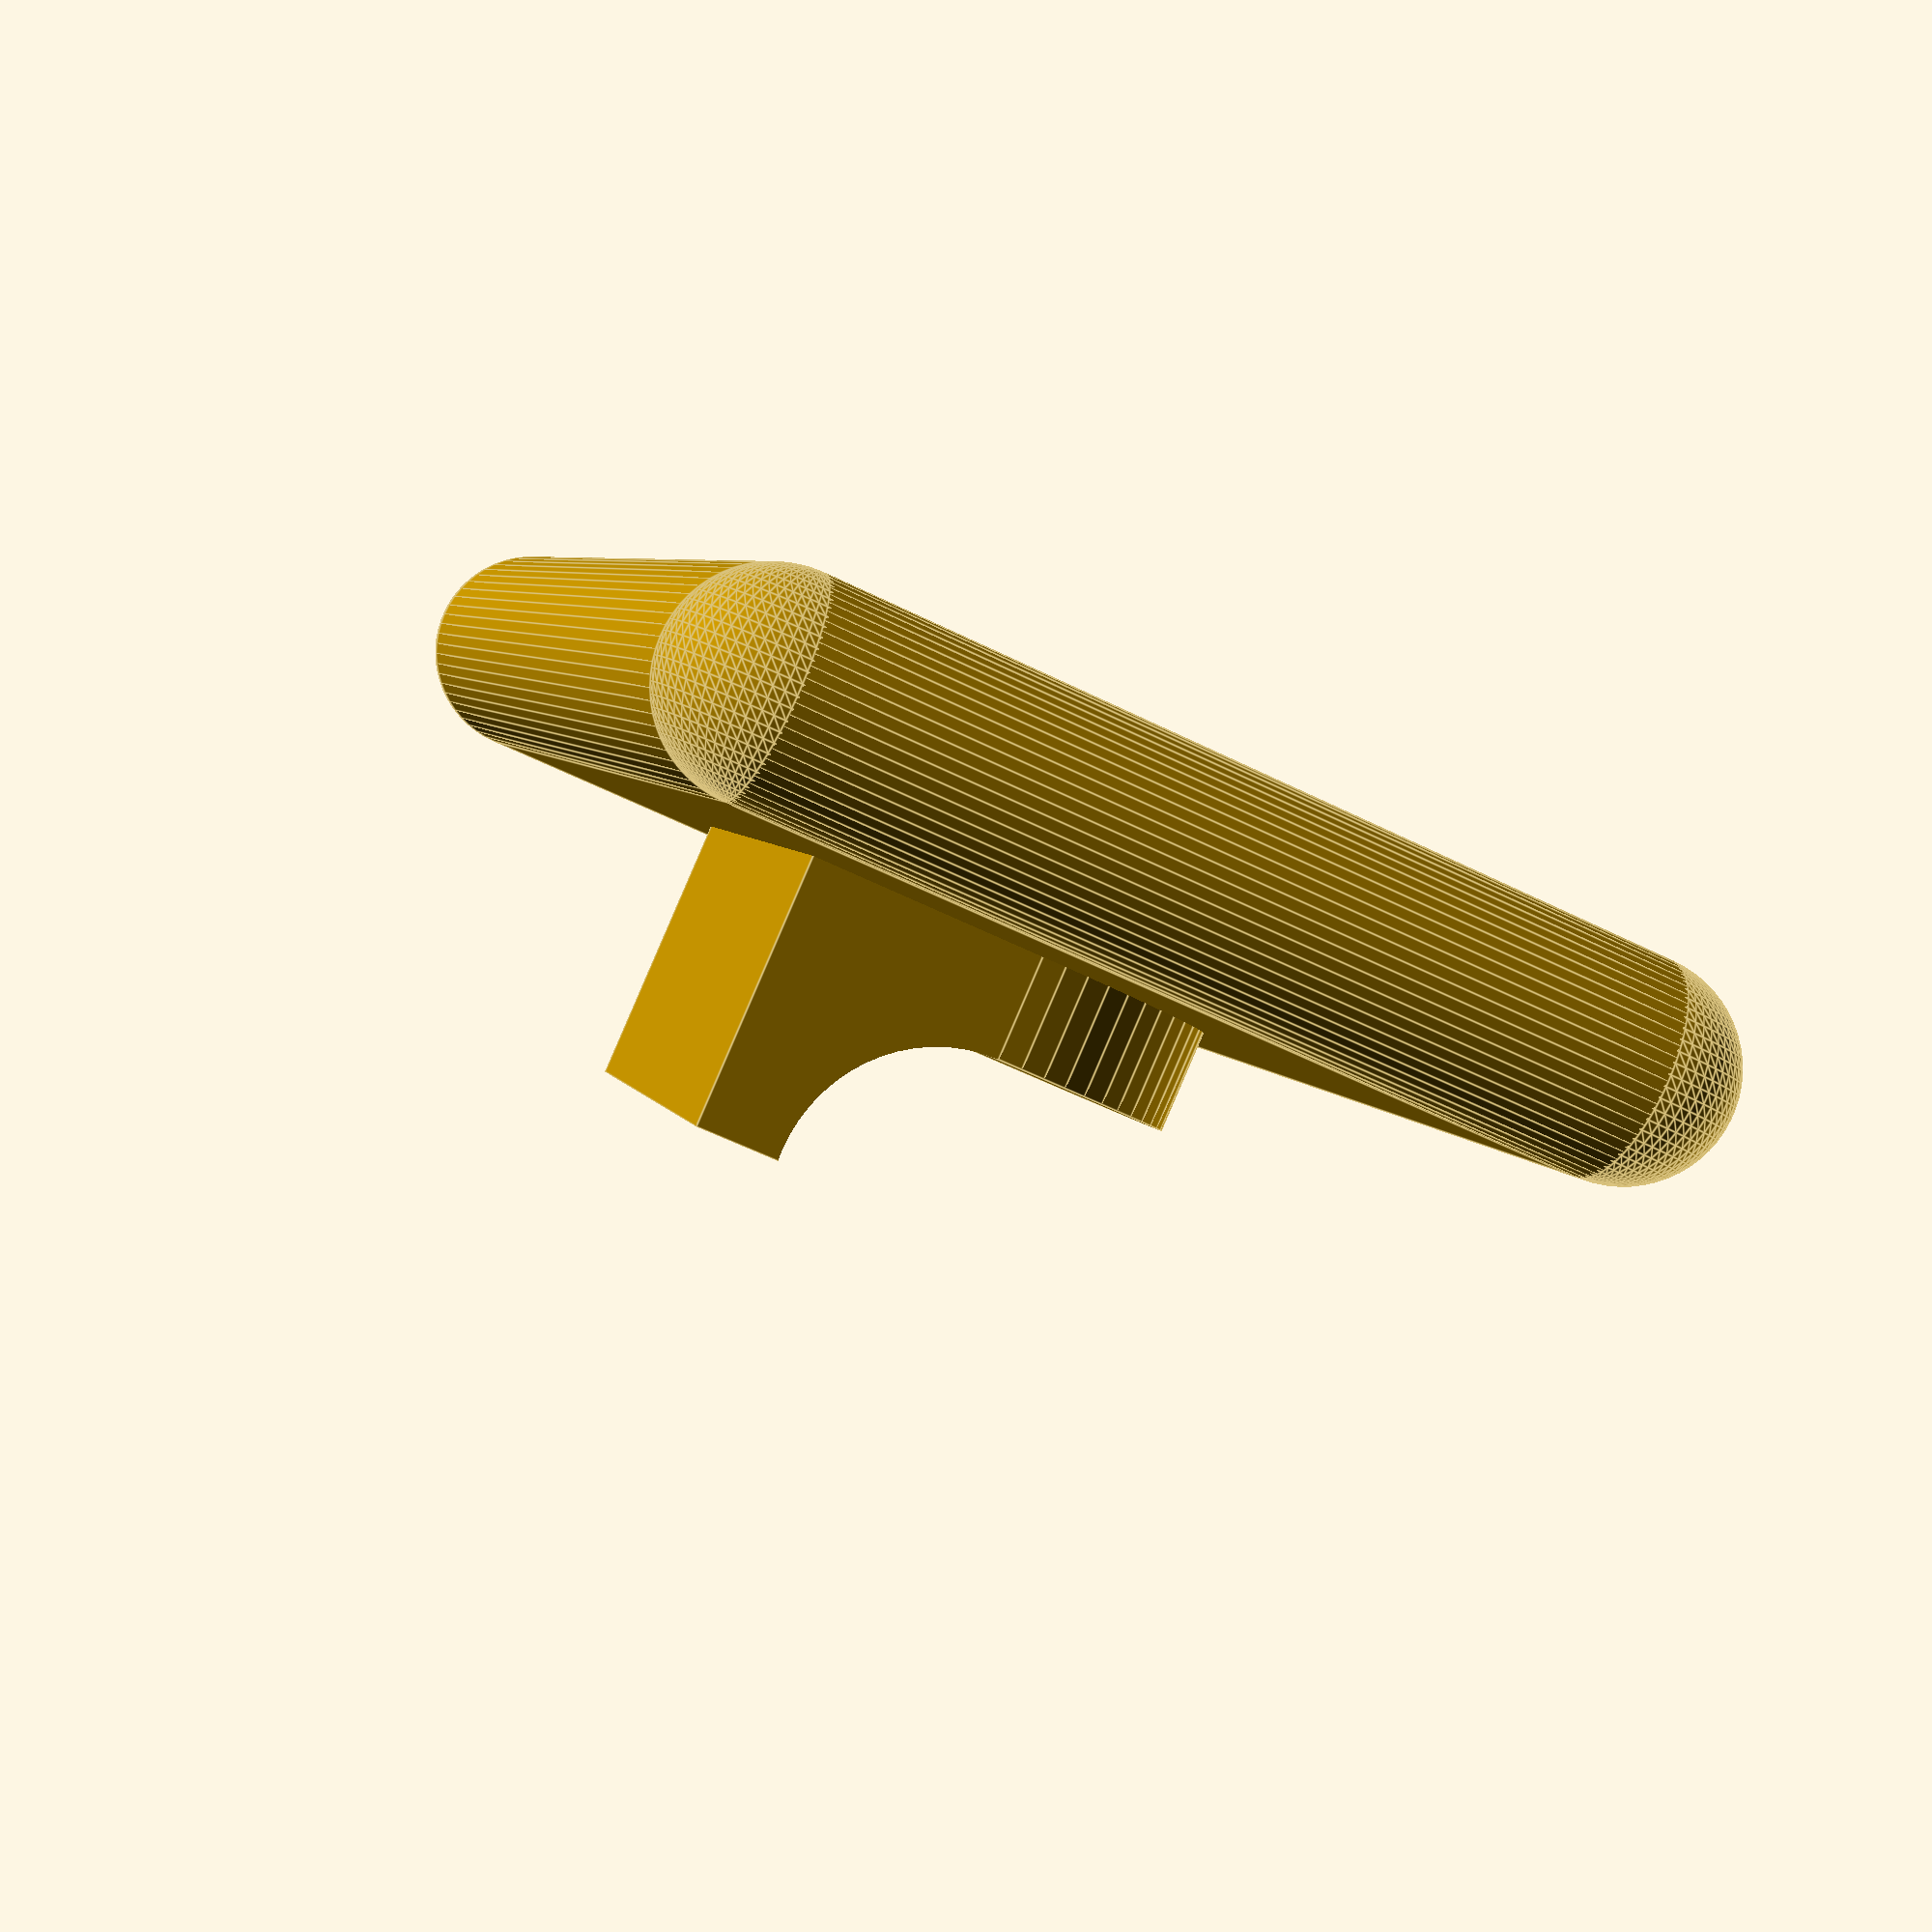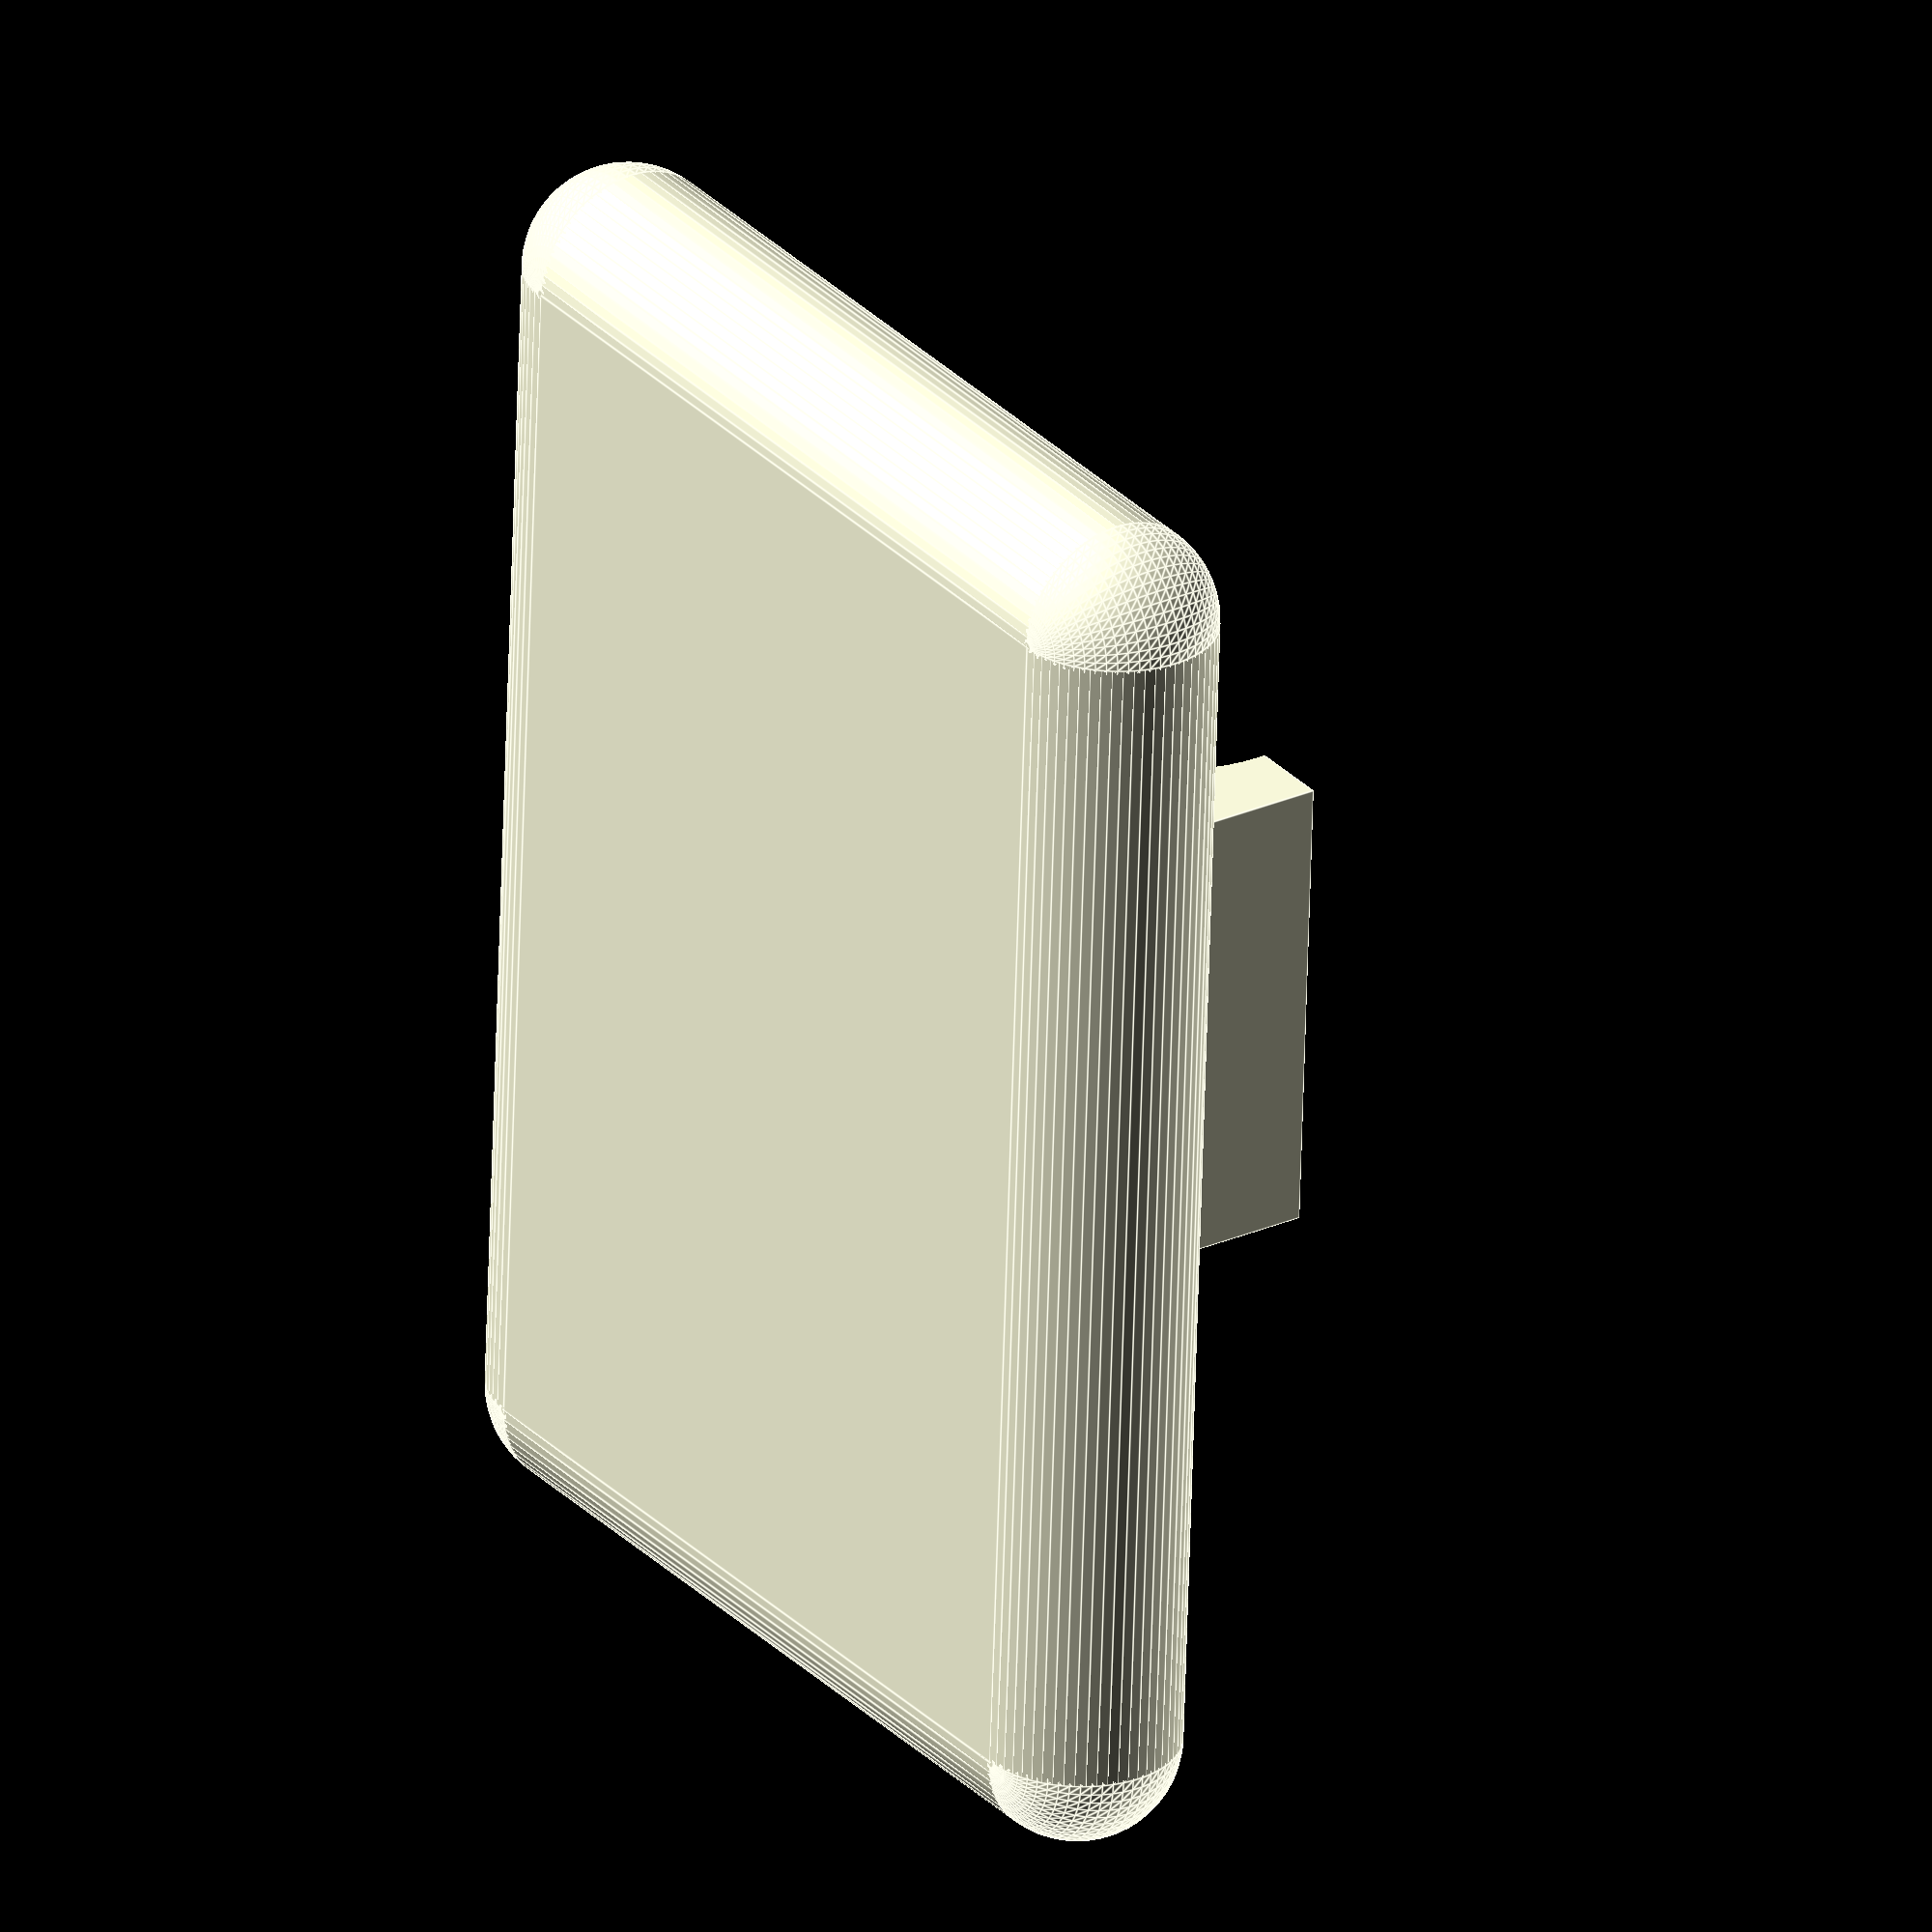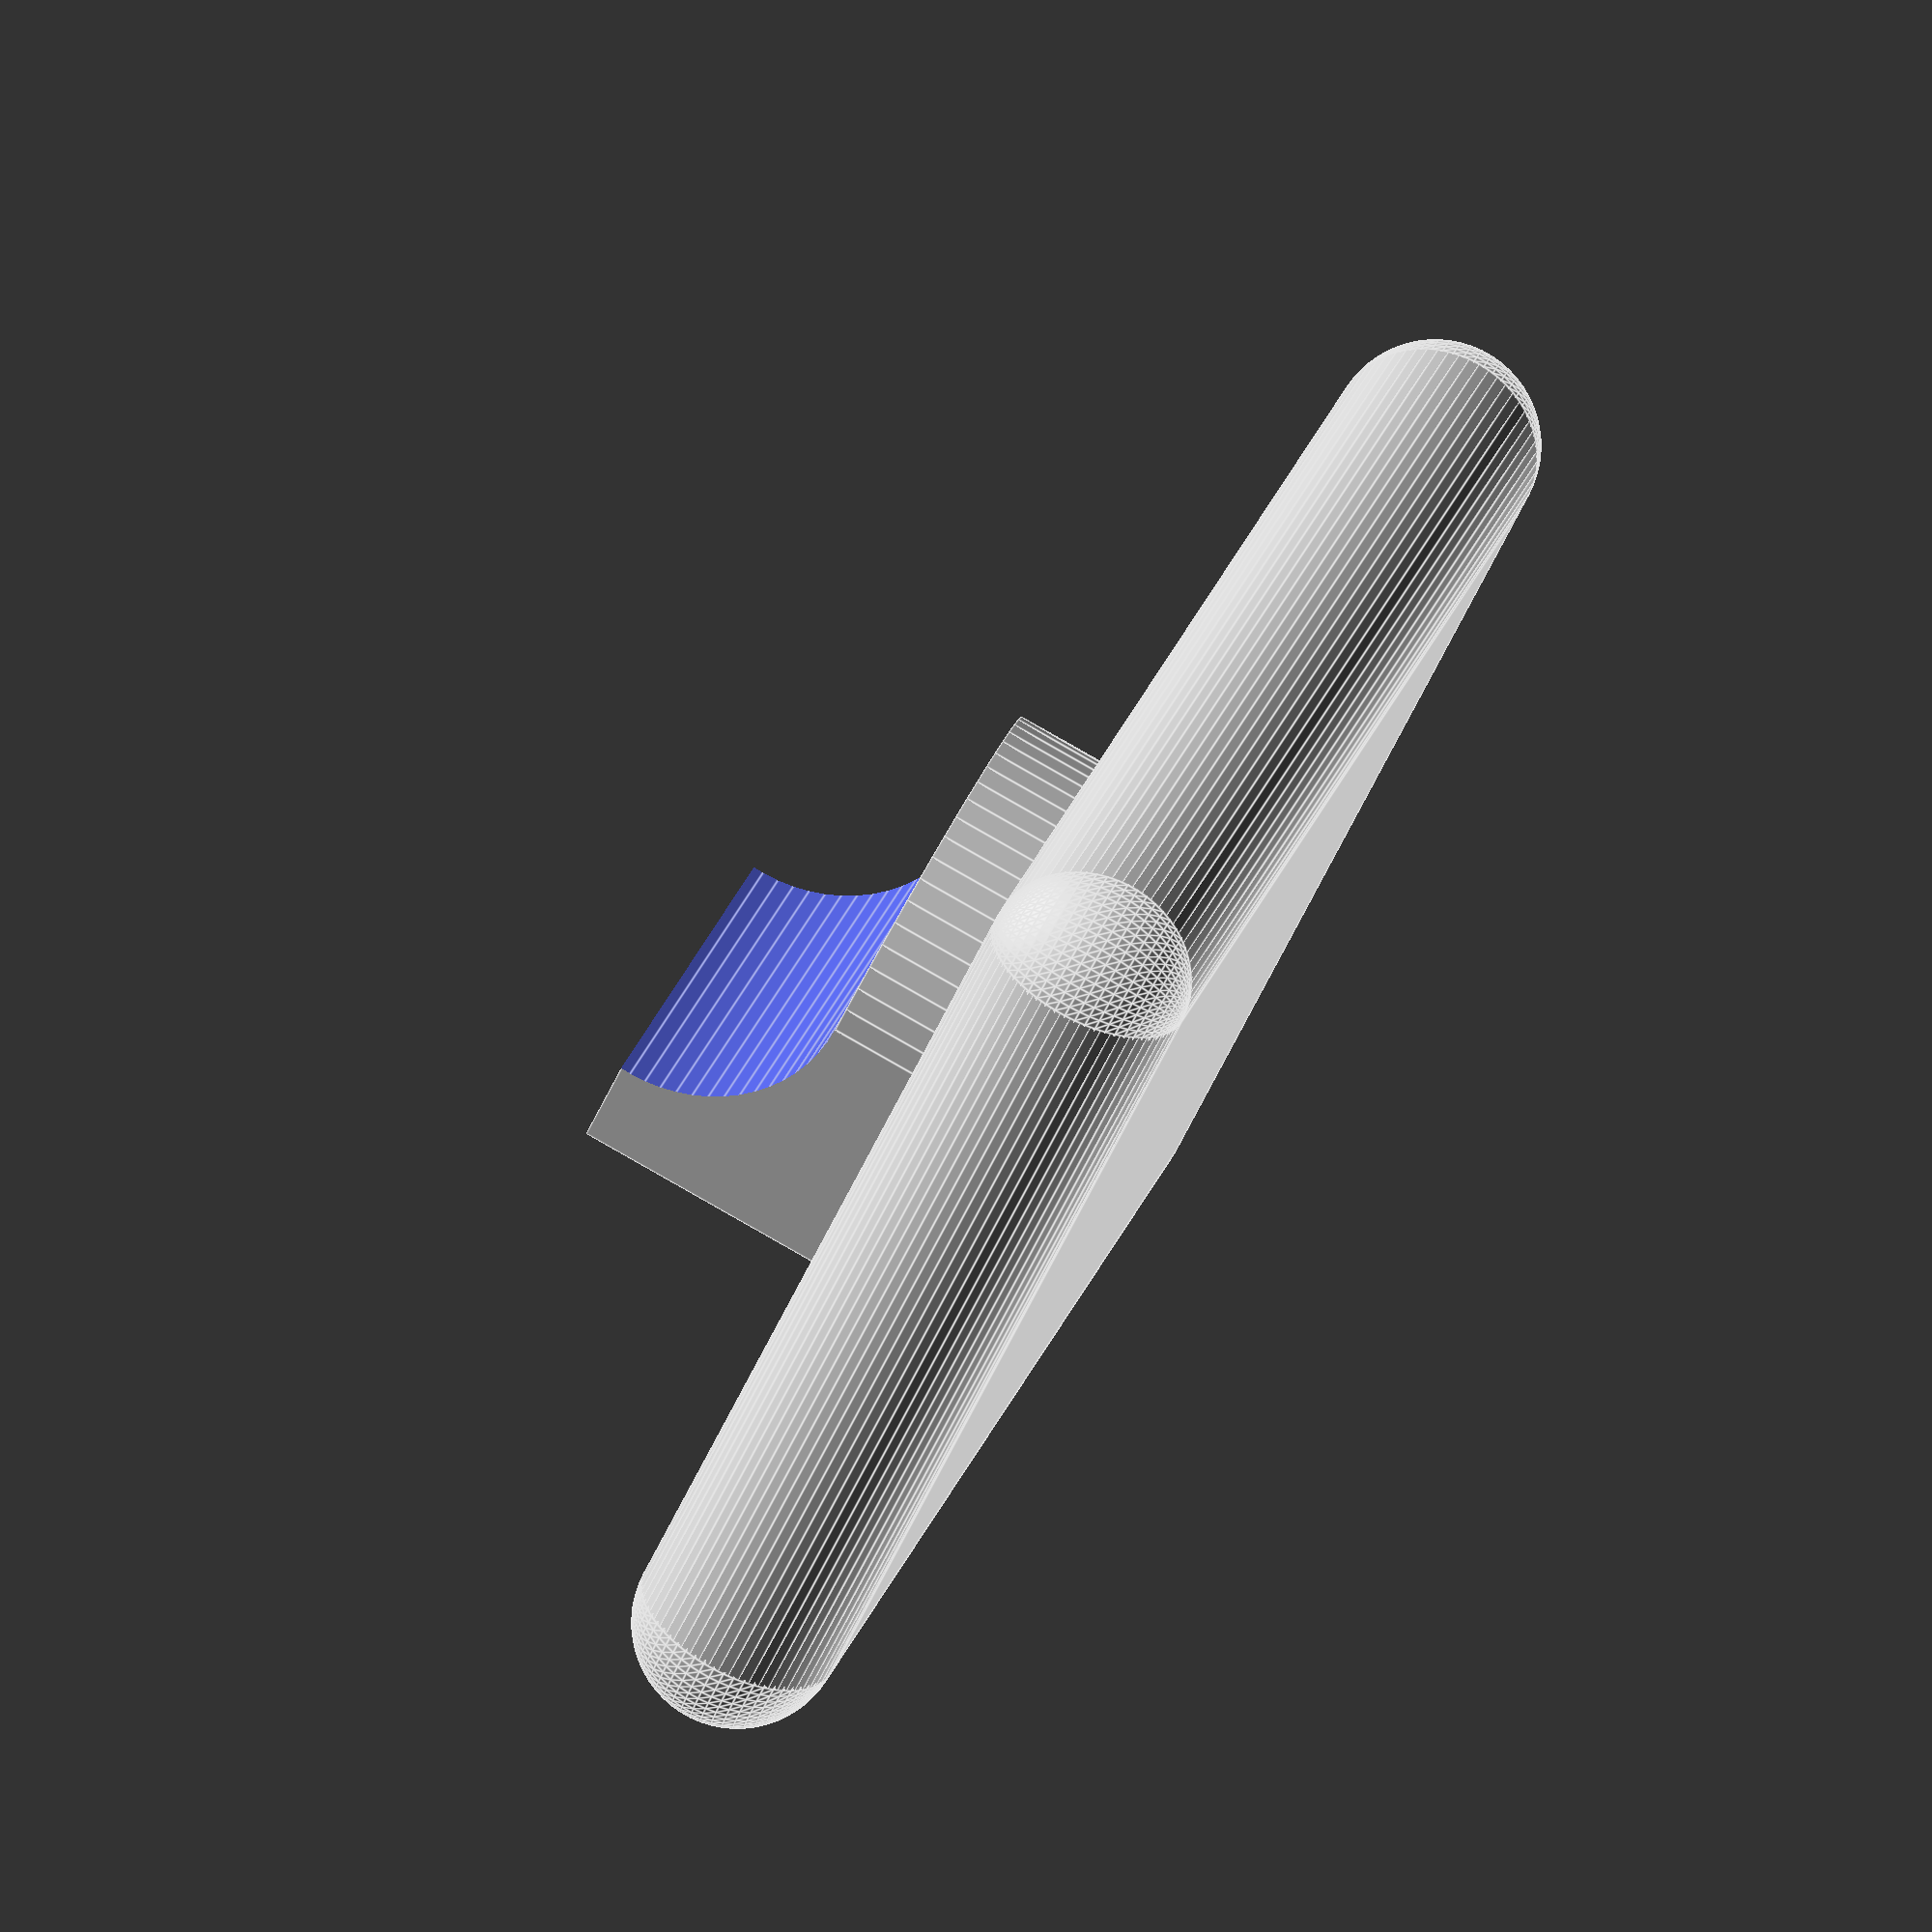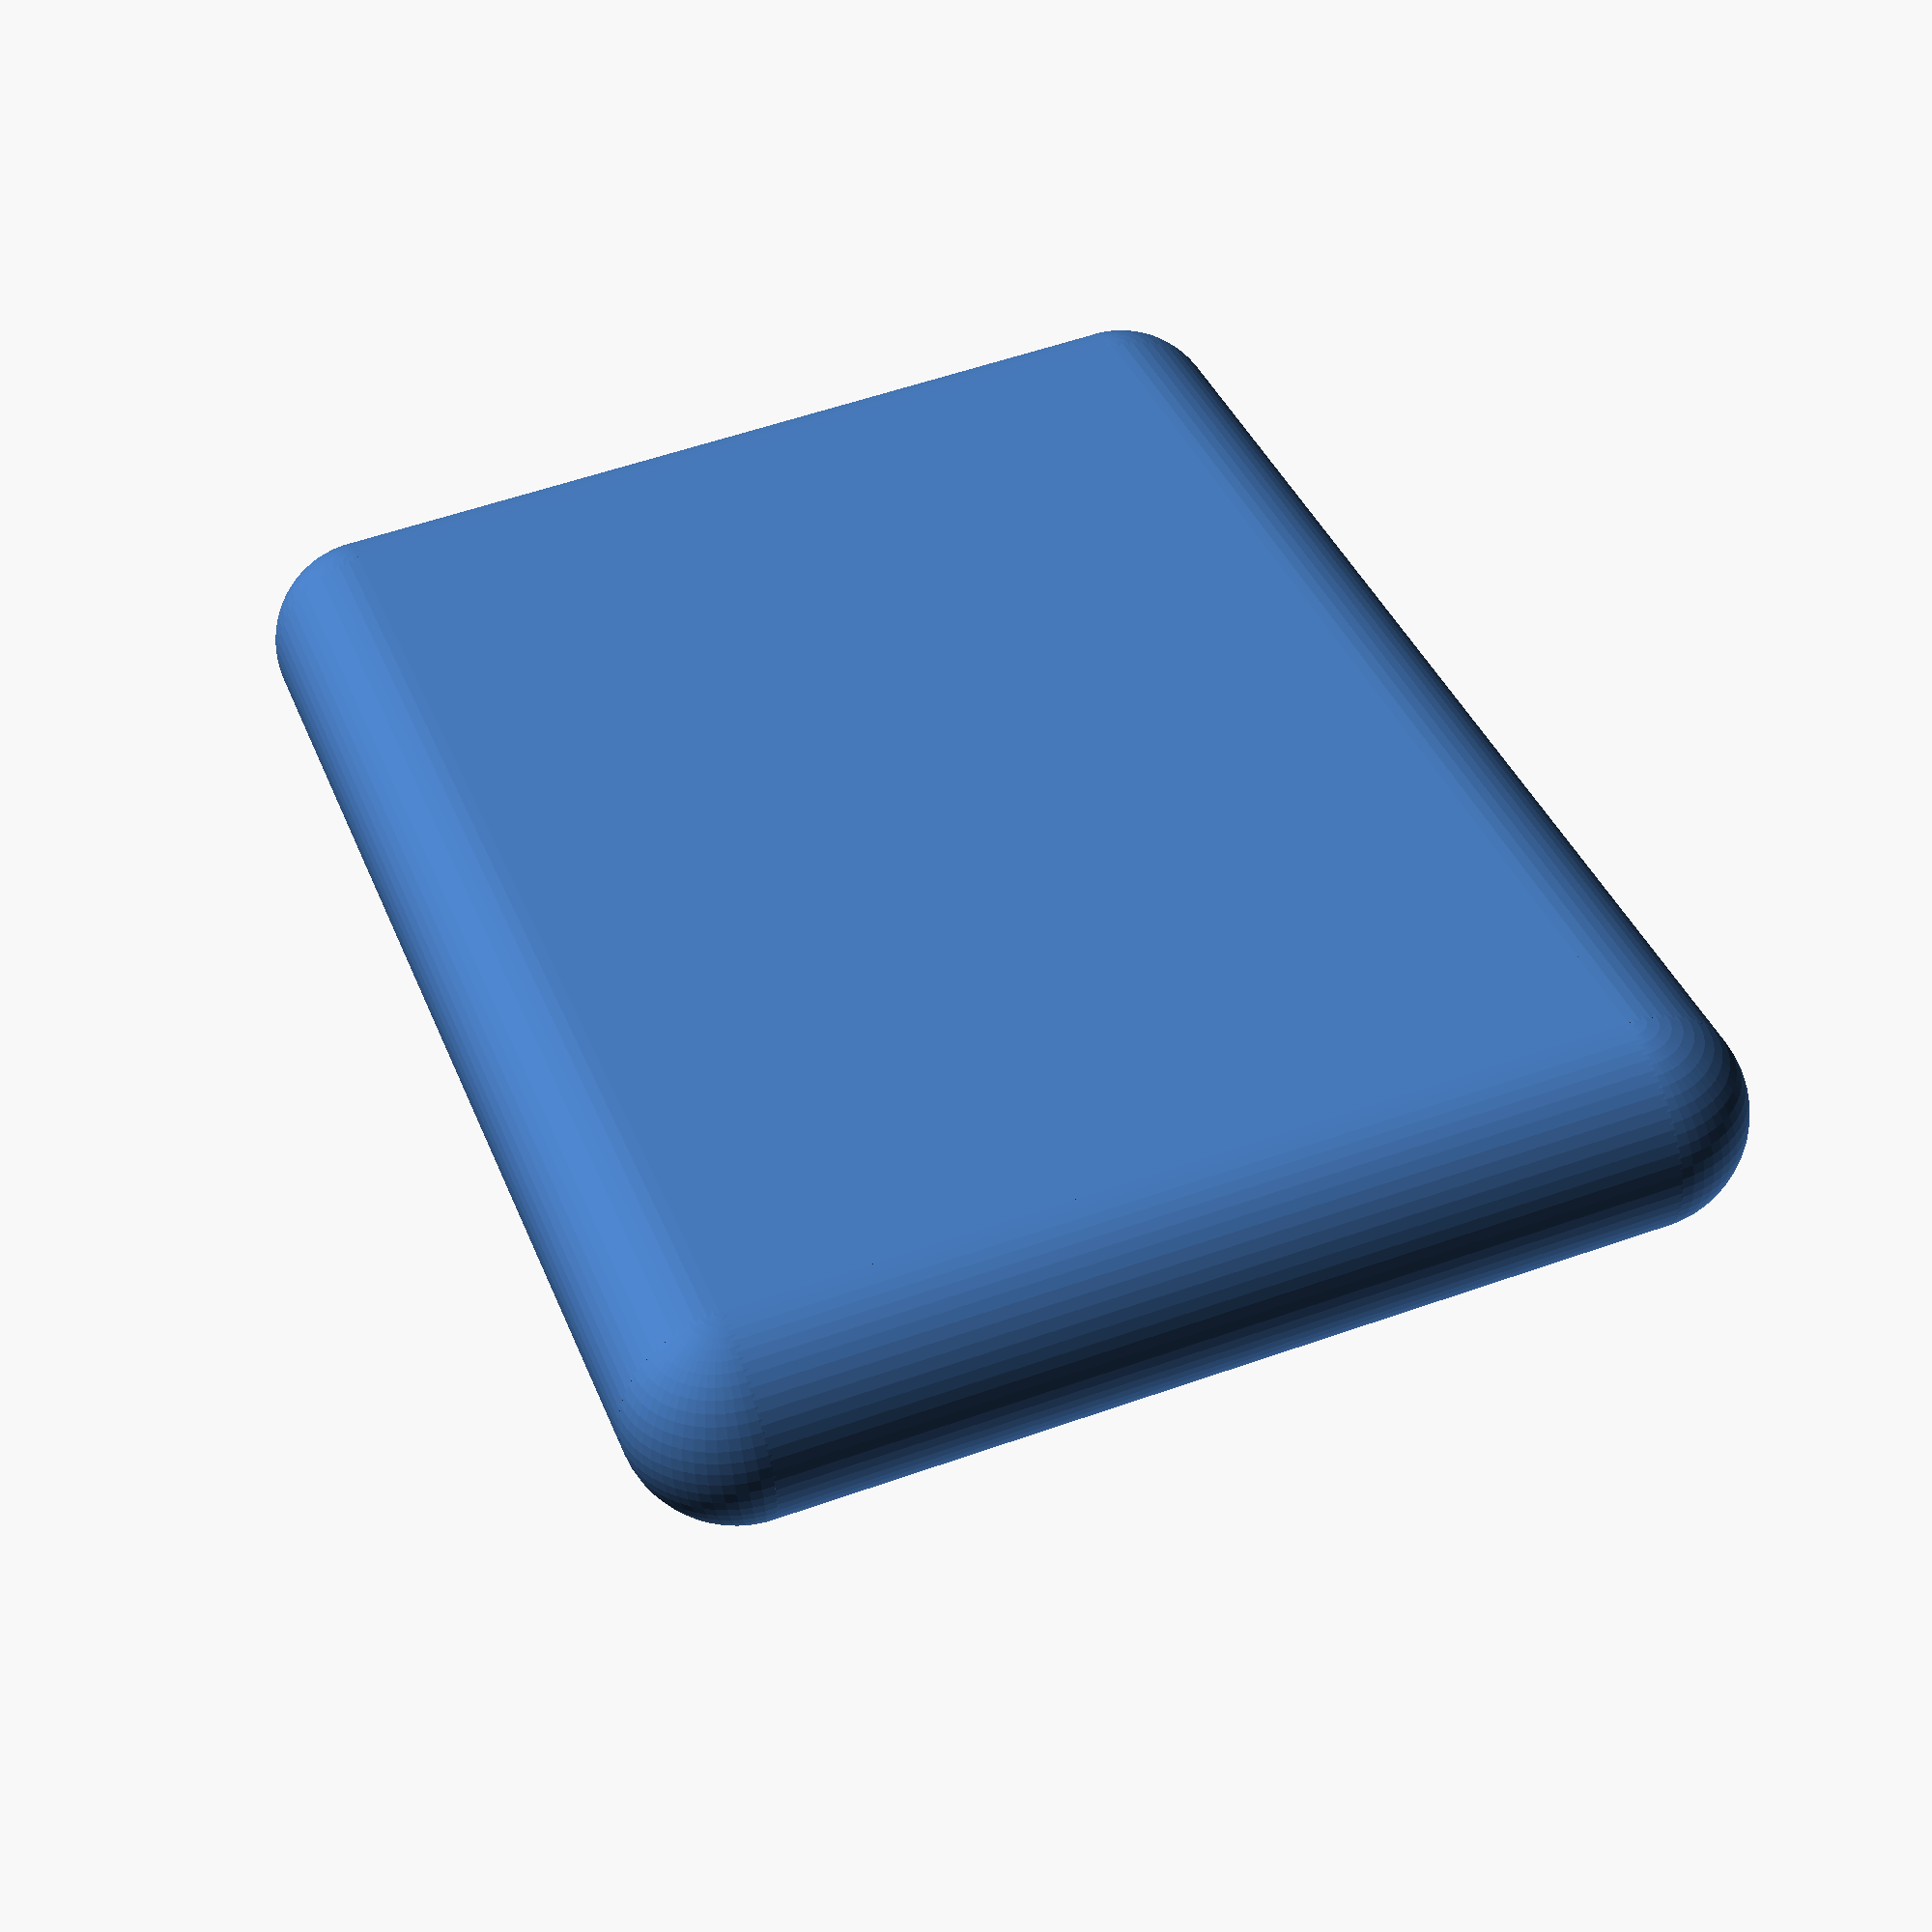
<openscad>
translate([-0.000000, -0.000000, -0.928574])
union() {
  translate([0.000000, 4.285714, 0.000000])
  rotate([0, 90, 0])
  cylinder(h = 5.714286, r1 = 0.714286, r2 = 0.714286, center = true, $fn = 60);
  
  translate([0.000000, -4.285714, 0.000000])
  rotate([0, 90, 0])
  cylinder(h = 5.714286, r1 = 0.714286, r2 = 0.714286, center = true, $fn = 60);
  
  translate([-2.857143, 0.000000, 0.000000])
  rotate([90, 0, 0])
  cylinder(h = 8.571429, r1 = 0.714286, r2 = 0.714286, center = true, $fn = 60);
  
  translate([2.857143, 0.000000, 0.000000])
  rotate([90, 0, 0])
  cylinder(h = 8.571429, r1 = 0.714286, r2 = 0.714286, center = true, $fn = 60);
  
  translate([-2.857143, -4.285714, 0.000000])
  sphere(r = 0.714286, $fn = 60);
  translate([2.857143, -4.285714, 0.000000])
  sphere(r = 0.714286, $fn = 60);
  translate([-2.857143, 4.285714, 0.000000])
  sphere(r = 0.714286, $fn = 60);
  translate([2.857143, 4.285714, 0.000000])
  sphere(r = 0.714286, $fn = 60);
  cube(size = [5.714286, 8.571429, 1.428571], center = true);
  union() {
    difference() {
      translate([0.821429, 0.000000, 1.285714])
      cube(size = [1.642857, 3.285714, 2.571429], center = true);
      translate([0.000000, 0.000000, 2.500000])
      rotate([90, 0, 0])
      cylinder(h = 4.285714, r1 = 1.071429, r2 = 1.071429, center = true, $fn = 60);
    }
    cylinder(h = 1.428571, r1 = 1.642857, r2 = 1.642857, center = false, $fn = 60);
  }
}
</openscad>
<views>
elev=271.3 azim=195.6 roll=23.3 proj=p view=edges
elev=333.3 azim=177.1 roll=235.1 proj=o view=edges
elev=274.5 azim=33.3 roll=119.6 proj=o view=edges
elev=50.9 azim=199.7 roll=185.9 proj=p view=wireframe
</views>
